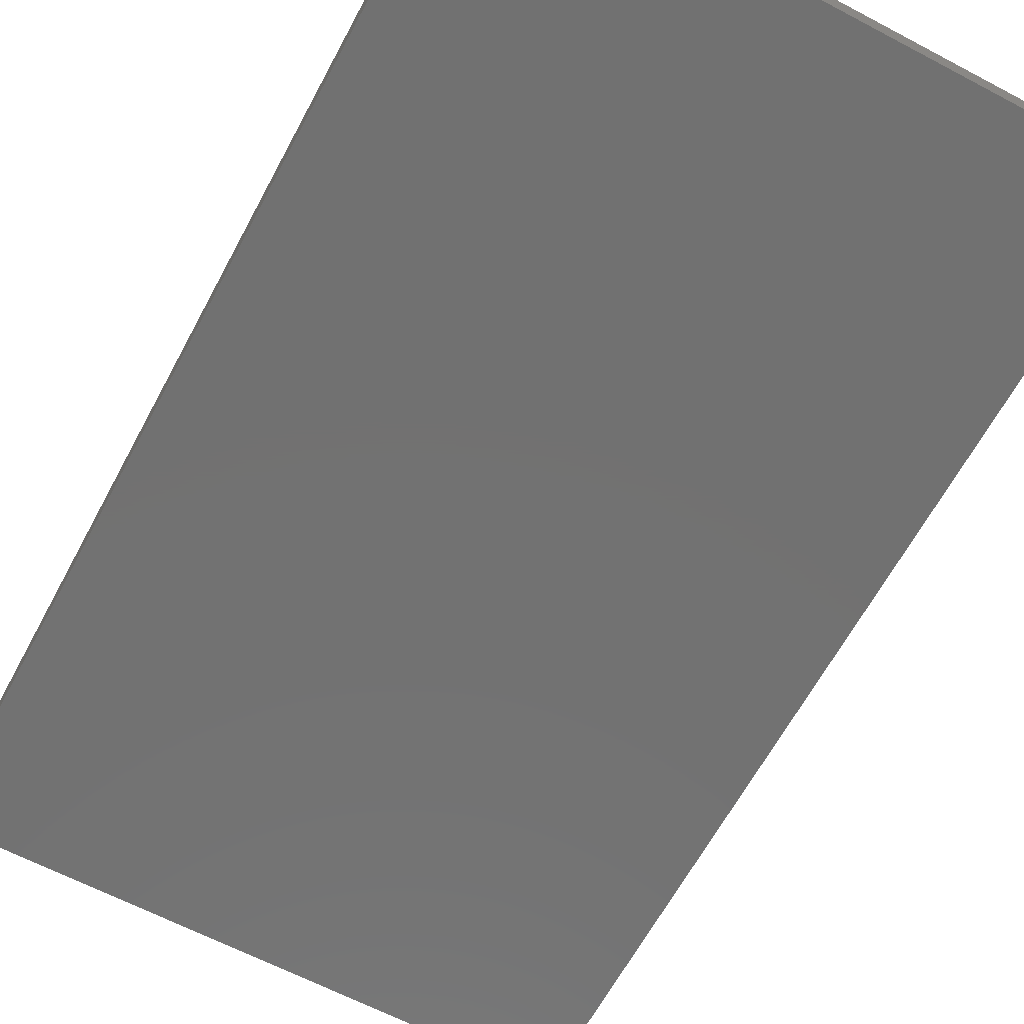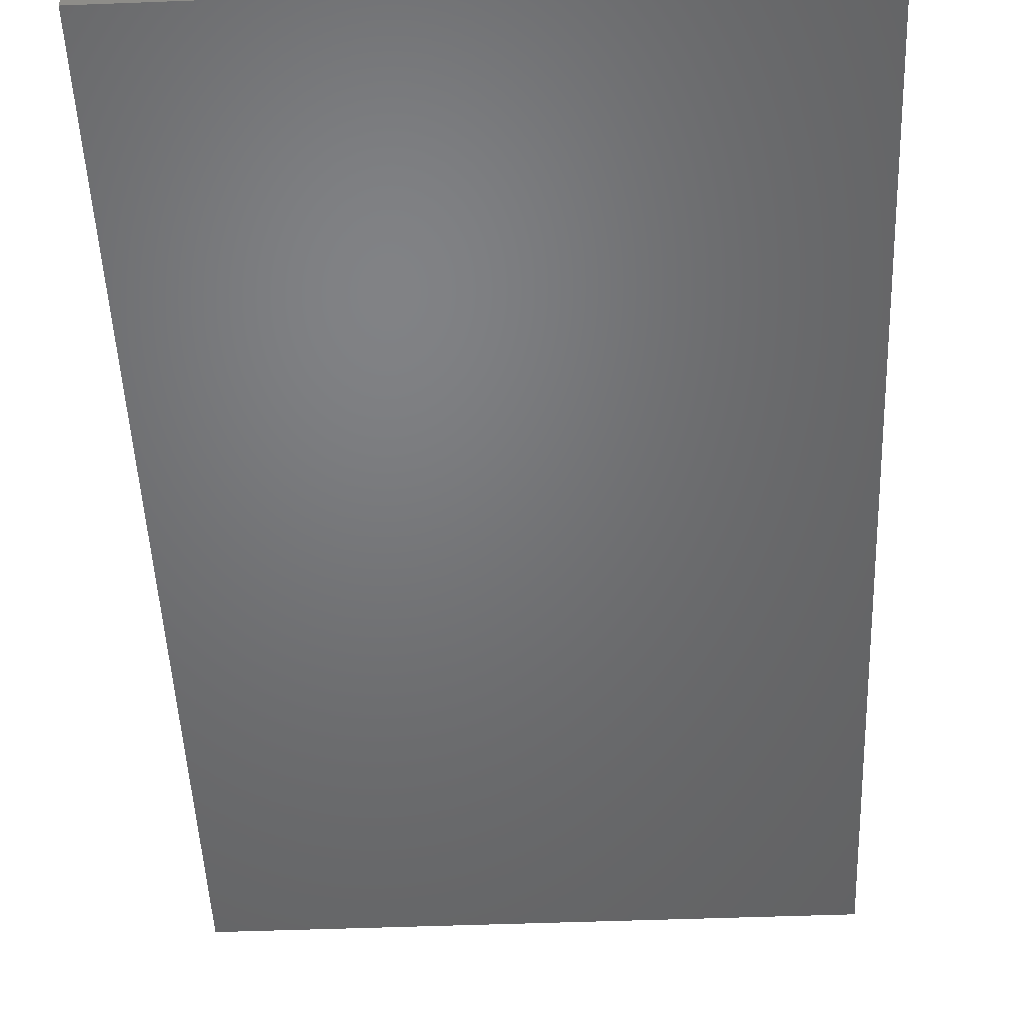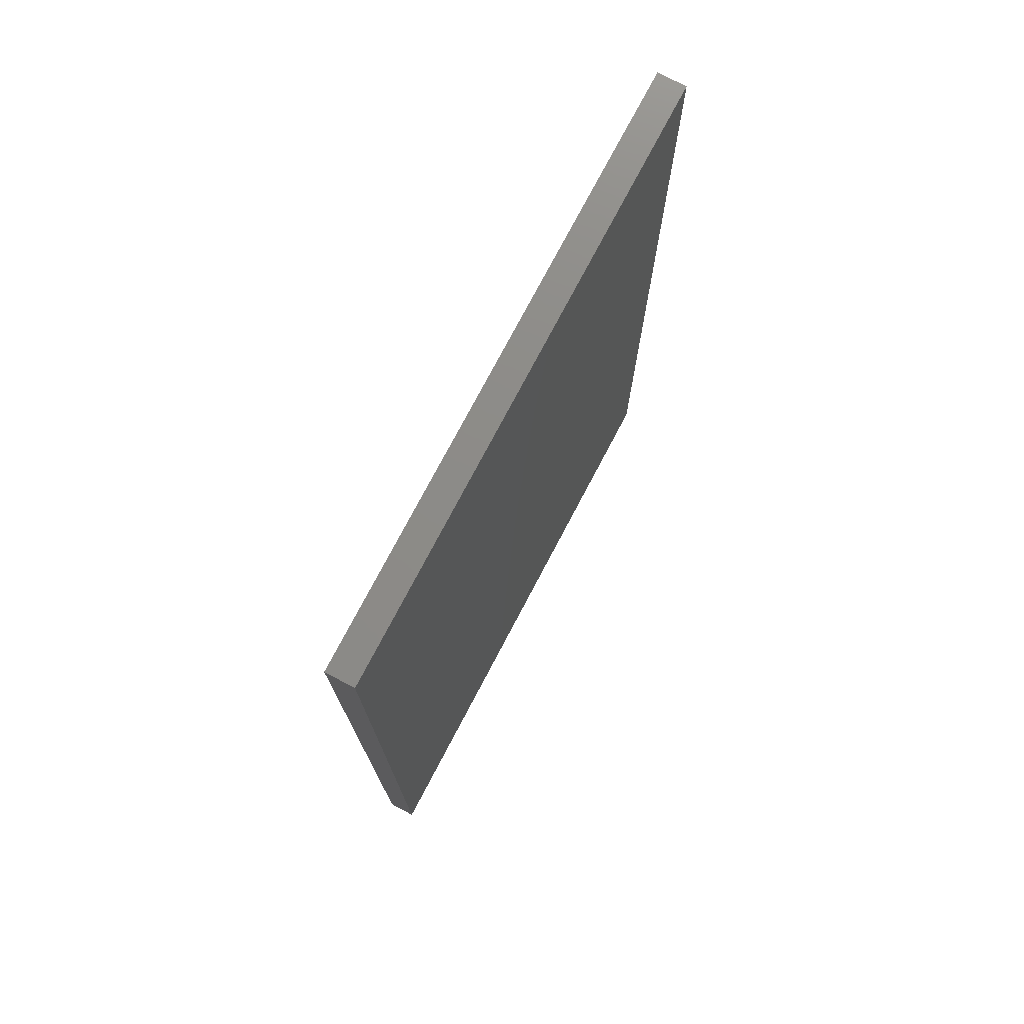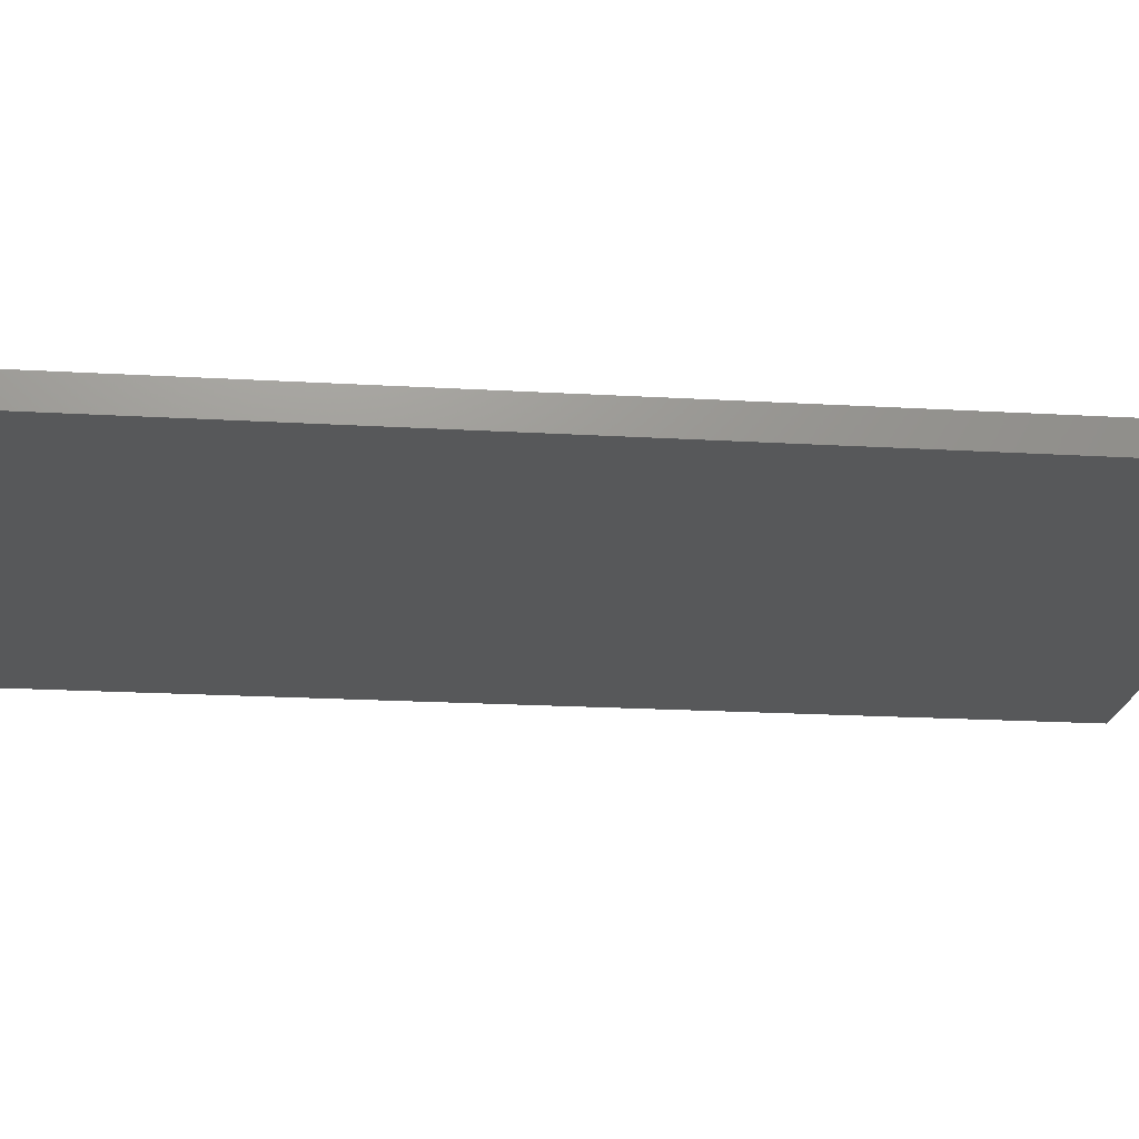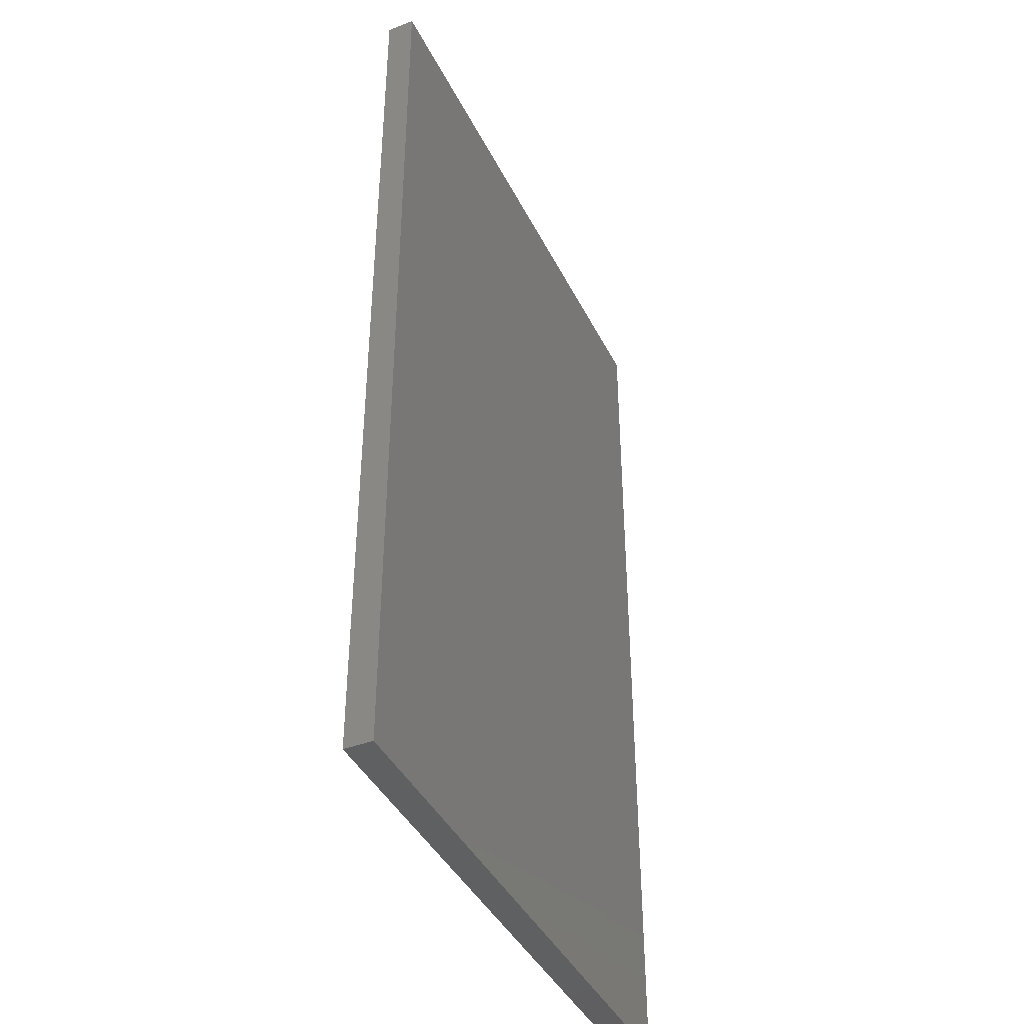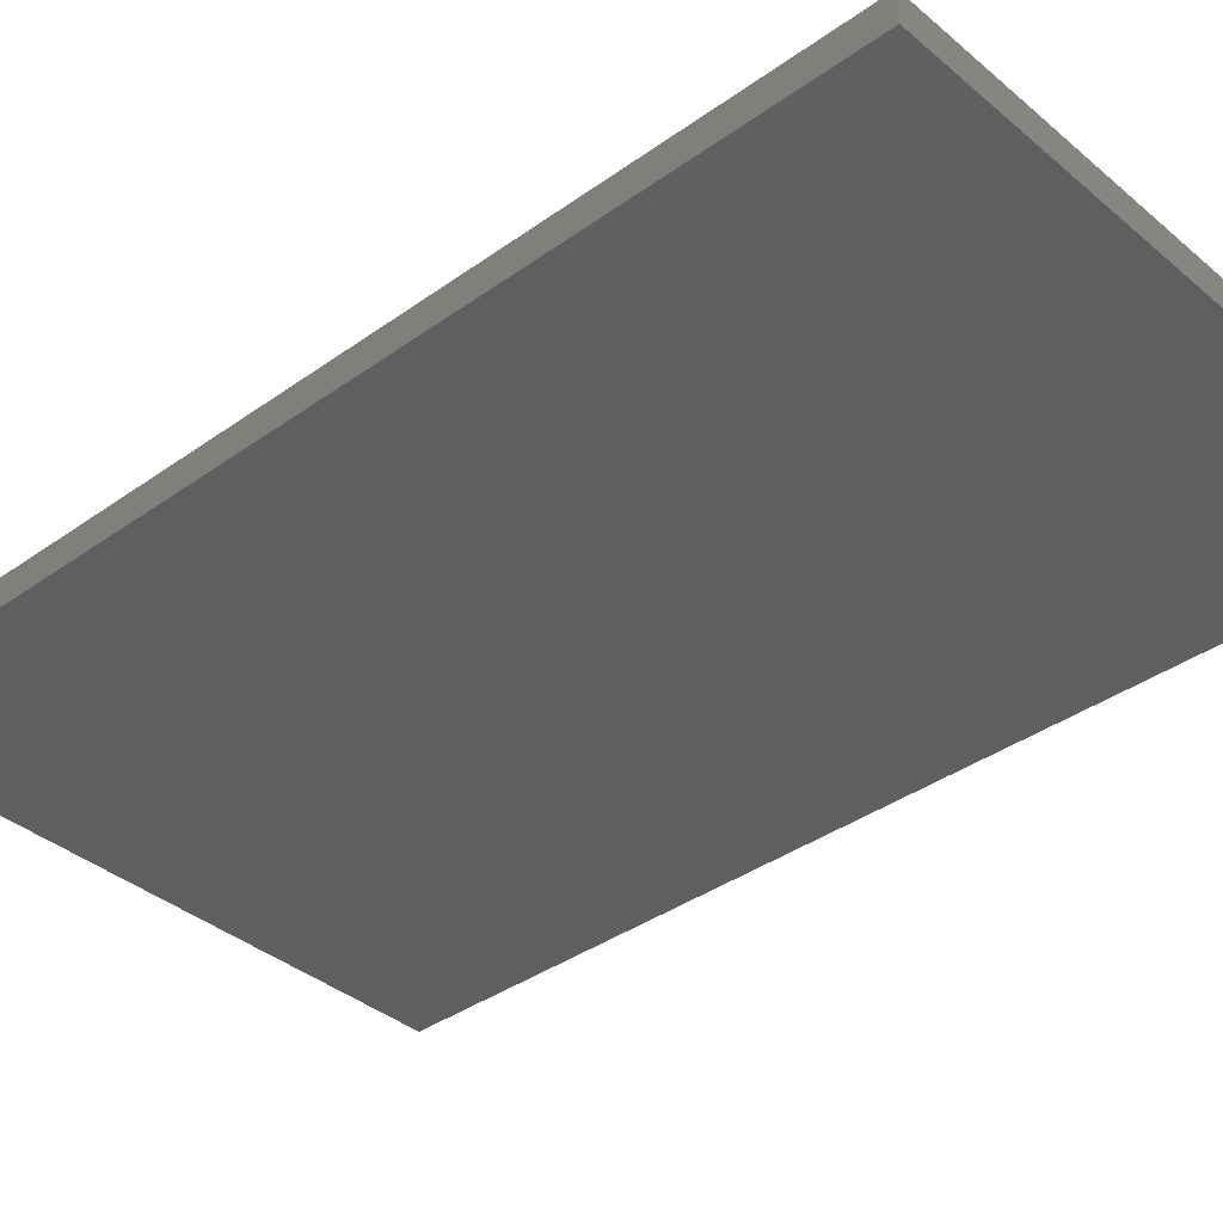
<metadata>
{"format":"stl","ext":"stl","renderer":"f3d","projection":"perspective","resolution":1024,"background":"white","views":[{"elev":-63.6,"azim":151.9,"up":"+Y"},{"elev":-49.9,"azim":2.4,"up":"+Y"},{"elev":75.8,"azim":-62.2,"up":"+Z"},{"elev":-19.5,"azim":-96.3,"up":"+Y"},{"elev":-41.3,"azim":114.8,"up":"+Z"},{"elev":-37.2,"azim":132.7,"up":"+Y"}]}
</metadata>
<code>
# stl→obj: 8 verts, 12 faces
v 29 135.7 124.5
v 71 133.7 124.5
v 71 135.7 124.5
v 29 133.7 124.5
v 71 135.7 55.5
v 71 133.7 55.5
v 29 133.7 55.5
v 29 135.7 55.5
f 1 2 3
f 2 1 4
f 2 5 3
f 5 2 6
f 7 2 4
f 2 7 6
f 5 1 3
f 1 5 8
f 7 1 8
f 1 7 4
f 7 5 6
f 5 7 8

</code>
